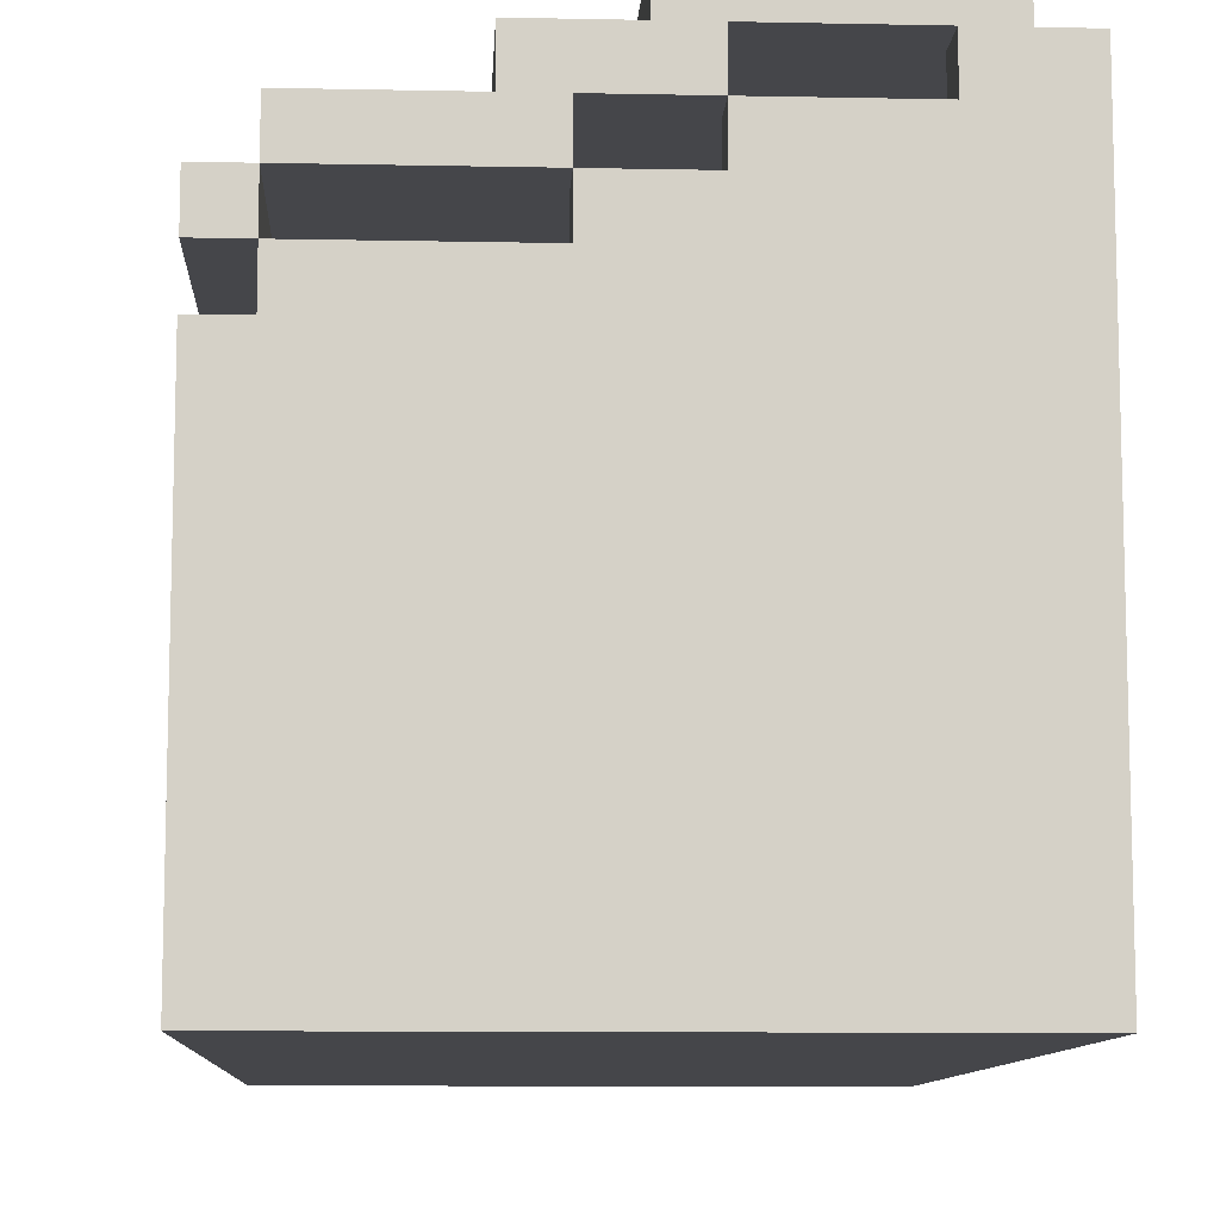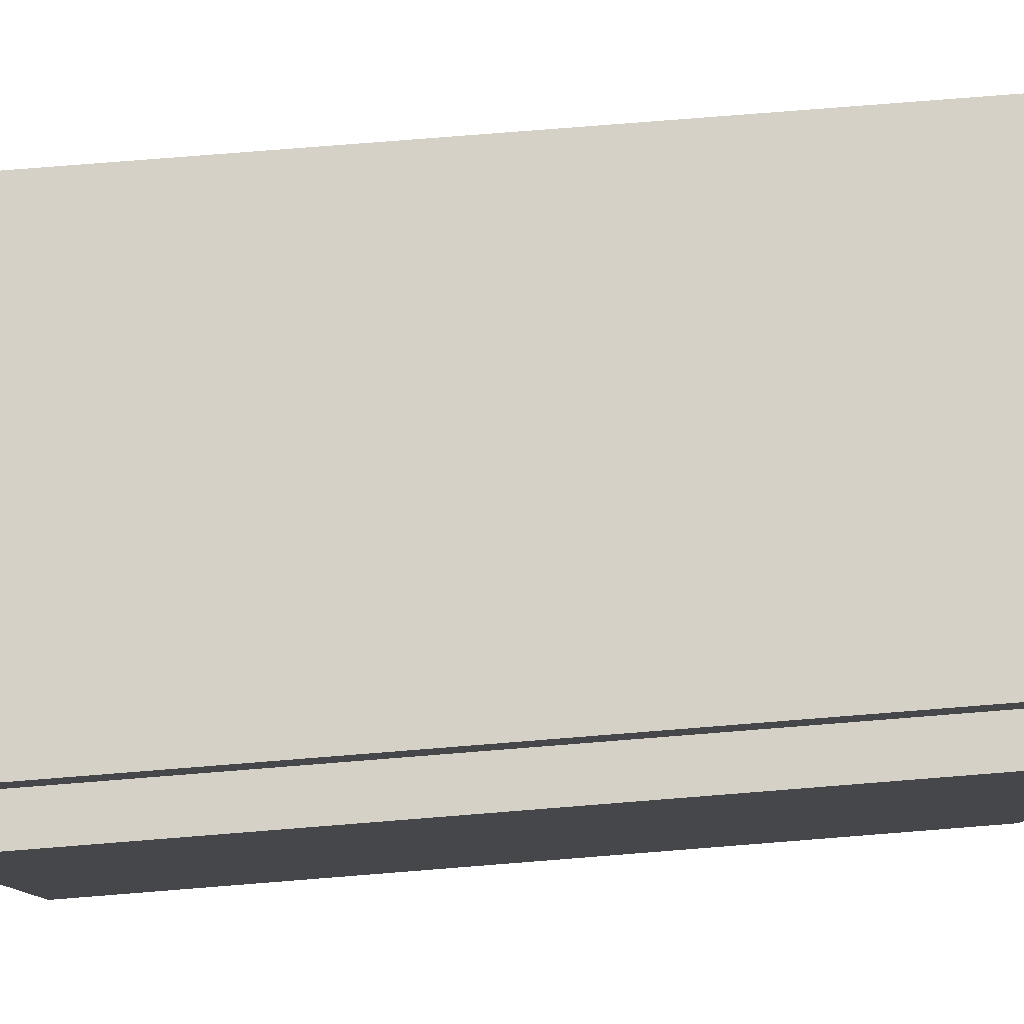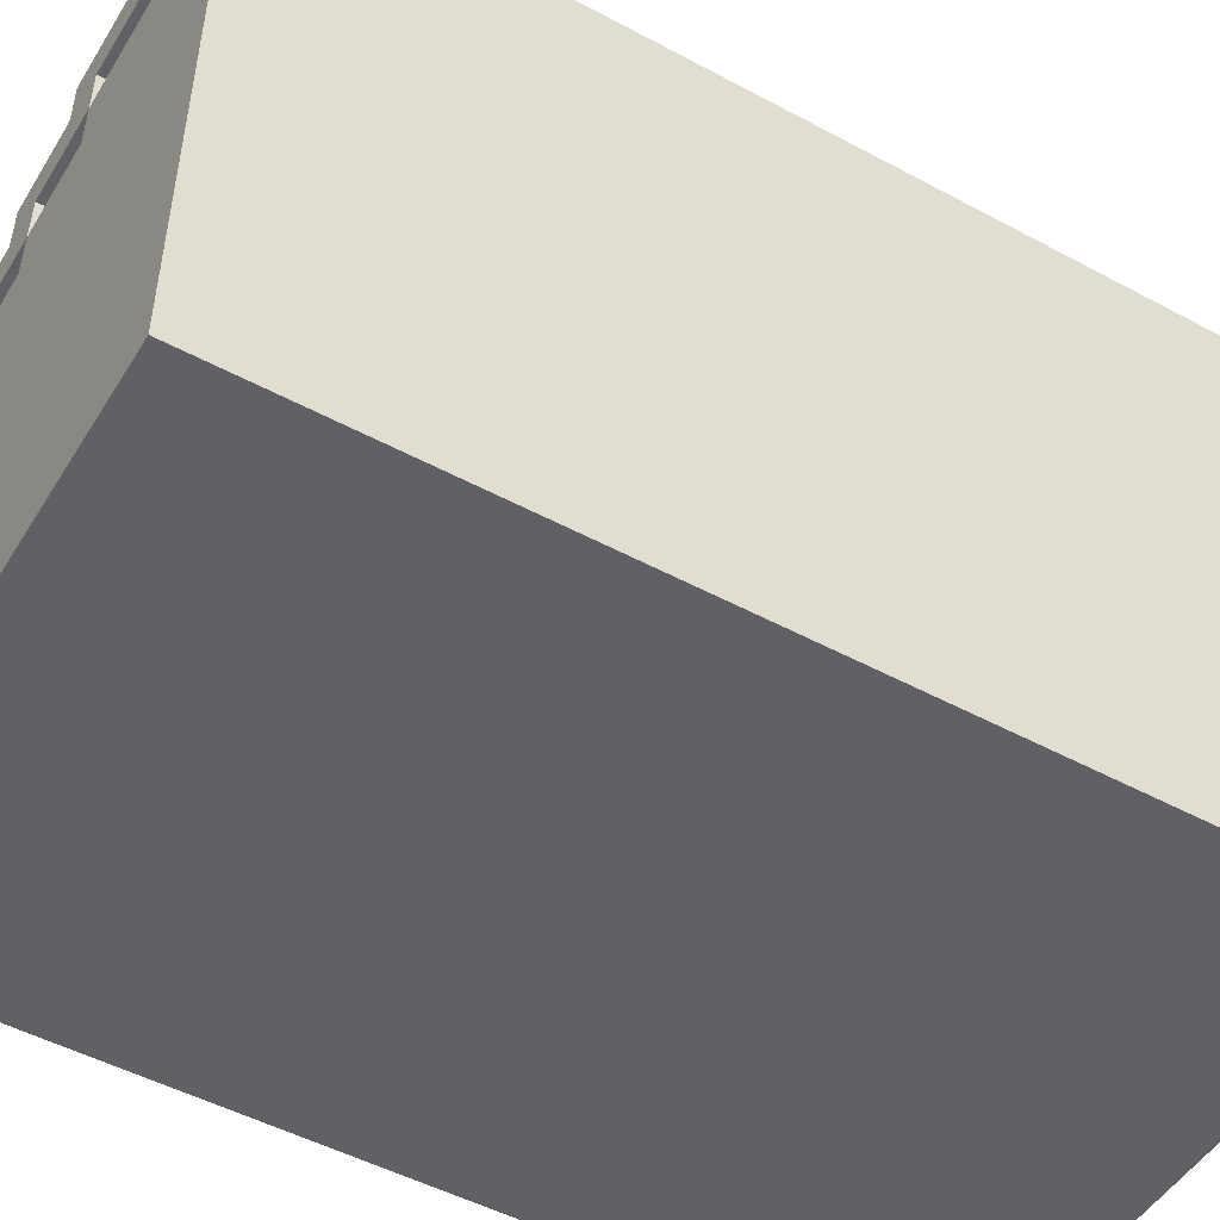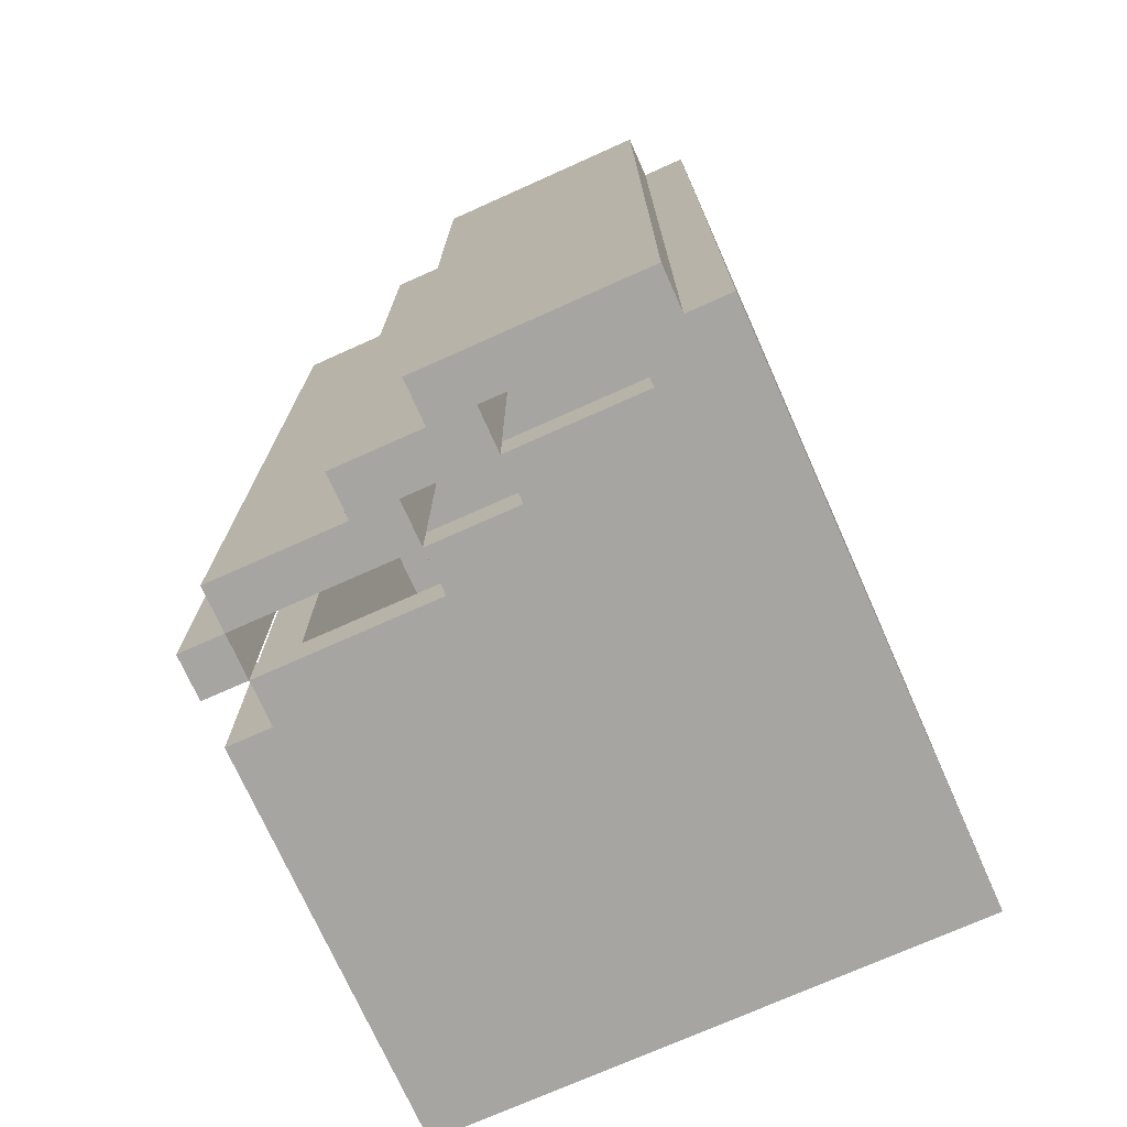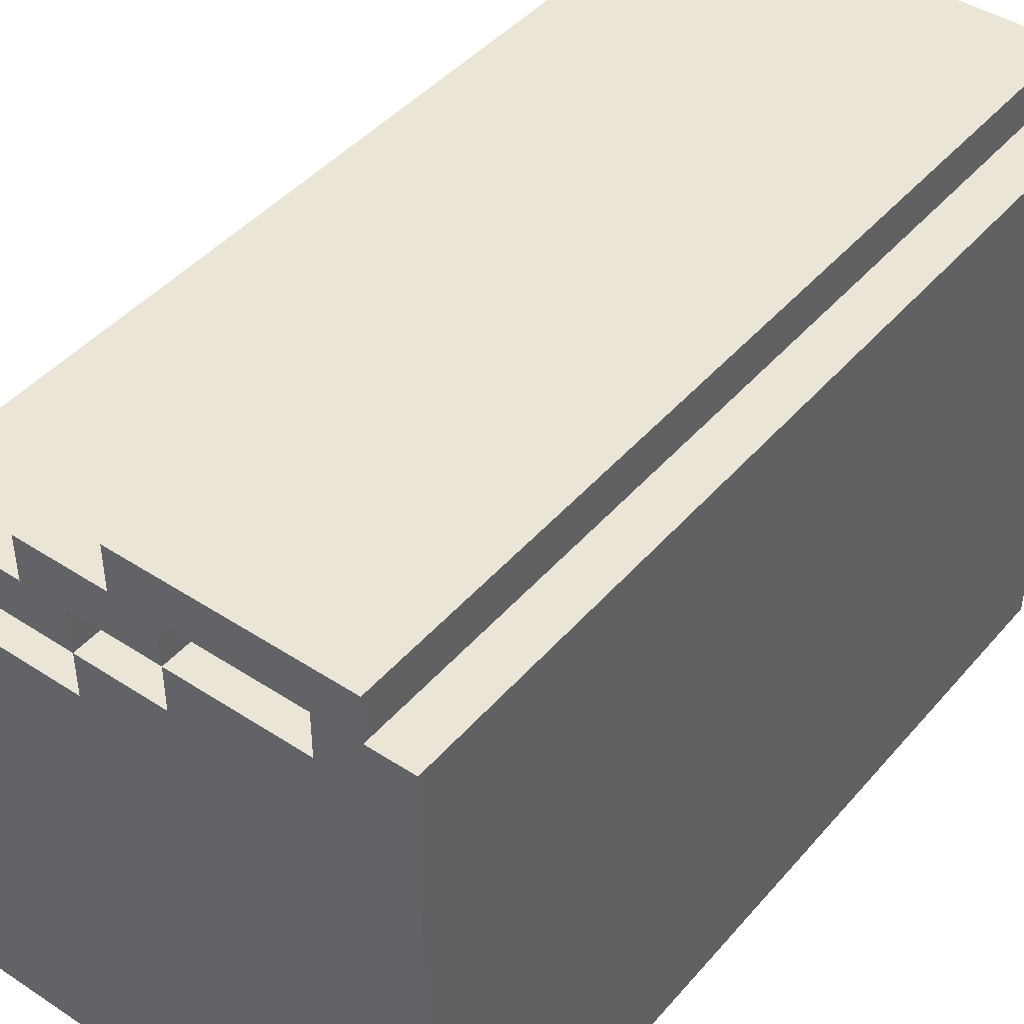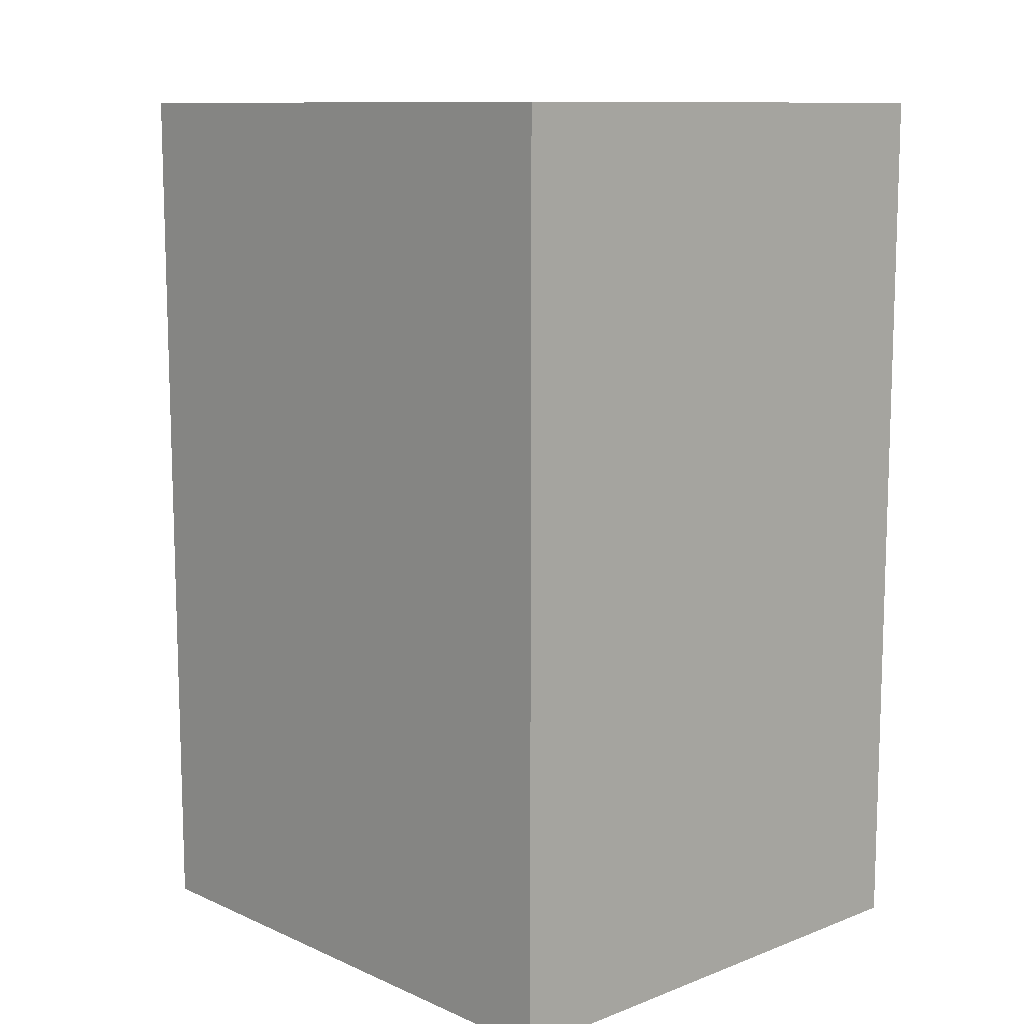
<metadata>
{"format":"obj","ext":"obj","renderer":"f3d","projection":"perspective","resolution":1024,"background":"white","views":[{"elev":-9.9,"azim":177.0,"up":"+Y"},{"elev":79.3,"azim":-94.5,"up":"+Y"},{"elev":-49.7,"azim":-120.7,"up":"+Y"},{"elev":-73.6,"azim":-155.9,"up":"+Z"},{"elev":44.0,"azim":-142.5,"up":"+Y"},{"elev":10.8,"azim":-43.0,"up":"+Z"}]}
</metadata>
<code>
v -6 0 10
v -6 0 -10
v -6 3 10
v -6 3 -10
v -6 4 10
v -6 4 -10
v -6 13 10
v -6 13 -10
v -5 13 10
v -5 13 -10
v -5 14 10
v -5 14 -10
v -1 12 10
v -1 12 9
v -1 12 -9
v -1 12 -10
v -1 13 10
v -1 13 -10
v 1 11 10
v 1 11 9
v 1 11 -9
v 1 11 -10
v 1 12 10
v 1 12 -10
v 5 1 9
v 5 1 -9
v 5 3 9
v 5 3 -9
v 5 4 9
v 5 4 -9
v 5 5 3
v 5 5 -2
v 5 6 -3
v 5 6 -8
v 5 8 3
v 5 8 -2
v 5 8 -3
v 5 8 -8
v 5 9 9
v 5 9 -9
v 5 10 10
v 5 10 9
v 5 10 -9
v 5 10 -10
v 5 11 10
v 5 11 -10
v -5 1 9
v -5 1 -9
v -5 3 9
v -5 3 -9
v -5 4 9
v -5 4 -9
v -5 12 9
v -5 12 -9
v -5 13 9
v -5 13 -9
v -4 12 10
v -4 12 9
v -4 12 -9
v -4 12 -10
v -4 13 10
v -4 13 9
v -4 13 -9
v -4 13 -10
v -1 11 10
v -1 11 9
v -1 11 -9
v -1 11 -10
v -1 12 10
v -1 12 9
v -1 12 -9
v -1 12 -10
v 0 13 10
v 0 13 -10
v 0 14 10
v 0 14 -10
v 1 10 10
v 1 10 9
v 1 10 -9
v 1 10 -10
v 1 11 10
v 1 11 9
v 1 11 -9
v 1 11 -10
v 2 12 10
v 2 12 -10
v 2 13 10
v 2 13 -10
v 5 9 10
v 5 9 9
v 5 9 -9
v 5 9 -10
v 5 10 10
v 5 10 9
v 5 10 -9
v 5 10 -10
v 5 11 10
v 5 11 -10
v 5 12 10
v 5 12 -10
v 6 0 10
v 6 0 -10
v 6 3 10
v 6 3 -10
v 6 4 10
v 6 4 -10
v 6 5 3
v 6 5 -2
v 6 6 -3
v 6 6 -8
v 6 8 3
v 6 8 -2
v 6 8 -3
v 6 8 -8
v 6 9 10
v 6 9 -10
v 6 10 10
v 6 10 -10
v 6 11 10
v 6 11 -10
v -6 0 10
v -6 3 10
v -6 4 10
v -6 13 10
v -5 12 10
v -5 13 10
v -5 14 10
v -4 12 10
v -4 13 10
v -1 11 10
v -1 12 10
v -1 13 10
v 0 13 10
v 0 14 10
v 1 10 10
v 1 11 10
v 1 12 10
v 2 12 10
v 2 13 10
v 5 9 10
v 5 10 10
v 5 11 10
v 5 12 10
v 6 0 10
v 6 3 10
v 6 4 10
v 6 9 10
v 6 10 10
v 6 11 10
v -5 1 -9
v -5 3 -9
v -5 4 -9
v -5 12 -9
v -5 13 -9
v -4 12 -9
v -4 13 -9
v -1 11 -9
v -1 12 -9
v 1 10 -9
v 1 11 -9
v 5 1 -9
v 5 3 -9
v 5 4 -9
v 5 9 -9
v 5 10 -9
v -5 1 9
v -5 3 9
v -5 4 9
v -5 12 9
v -5 13 9
v -4 12 9
v -4 13 9
v -1 11 9
v -1 12 9
v 1 10 9
v 1 11 9
v 5 1 9
v 5 3 9
v 5 4 9
v 5 9 9
v 5 10 9
v -6 0 -10
v -6 3 -10
v -6 4 -10
v -6 13 -10
v -5 12 -10
v -5 13 -10
v -5 14 -10
v -4 12 -10
v -4 13 -10
v -1 11 -10
v -1 12 -10
v -1 13 -10
v 0 13 -10
v 0 14 -10
v 1 10 -10
v 1 11 -10
v 1 12 -10
v 2 12 -10
v 2 13 -10
v 5 9 -10
v 5 10 -10
v 5 11 -10
v 5 12 -10
v 6 0 -10
v 6 3 -10
v 6 4 -10
v 6 9 -10
v 6 10 -10
v 6 11 -10
v -6 0 10
v 6 0 10
v -6 0 -10
v 6 0 -10
v 5 10 10
v 6 10 10
v 5 10 9
v 5 10 -9
v 5 10 -10
v 6 10 -10
v 1 11 10
v 5 11 10
v 1 11 9
v 1 11 -9
v 1 11 -10
v 5 11 -10
v -1 12 10
v 1 12 10
v -1 12 9
v -1 12 -9
v -1 12 -10
v 1 12 -10
v -4 13 10
v -1 13 10
v -5 13 9
v -4 13 9
v -5 13 -9
v -4 13 -9
v -4 13 -10
v -1 13 -10
v -5 1 9
v 5 1 9
v -5 1 -9
v 5 1 -9
v 5 9 10
v 6 9 10
v 5 9 9
v 5 9 -9
v 5 9 -10
v 6 9 -10
v 1 10 10
v 5 10 10
v 1 10 9
v 5 10 9
v 1 10 -9
v 5 10 -9
v 1 10 -10
v 5 10 -10
v -1 11 10
v 1 11 10
v 5 11 10
v 6 11 10
v -1 11 9
v 1 11 9
v -1 11 -9
v 1 11 -9
v -1 11 -10
v 1 11 -10
v 5 11 -10
v 6 11 -10
v -4 12 10
v -1 12 10
v 2 12 10
v 5 12 10
v -4 12 9
v -1 12 9
v -4 12 -9
v -1 12 -9
v -4 12 -10
v -1 12 -10
v 2 12 -10
v 5 12 -10
v -6 13 10
v -5 13 10
v 0 13 10
v 2 13 10
v -6 13 -10
v -5 13 -10
v 0 13 -10
v 2 13 -10
v -5 14 10
v 0 14 10
v -5 14 -10
v 0 14 -10
f 3 2 1
f 4 2 3
f 5 4 3
f 6 4 5
f 7 6 5
f 8 6 7
f 11 10 9
f 12 10 11
f 17 14 13
f 17 16 15
f 17 15 14
f 18 16 17
f 23 20 19
f 23 22 21
f 23 21 20
f 24 22 23
f 27 26 25
f 28 26 27
f 29 28 27
f 30 28 29
f 31 30 29
f 32 30 31
f 33 30 32
f 34 30 33
f 35 31 29
f 35 32 31
f 36 33 32
f 36 32 35
f 37 34 33
f 37 33 36
f 38 30 34
f 38 34 37
f 39 37 36
f 39 36 35
f 39 38 37
f 39 35 29
f 40 30 38
f 40 38 39
f 45 43 42
f 45 44 43
f 45 42 41
f 46 44 45
f 47 48 49
f 49 48 50
f 49 50 51
f 51 50 52
f 51 52 53
f 53 52 54
f 53 54 55
f 55 54 56
f 57 58 61
f 61 58 62
f 59 60 63
f 63 60 64
f 65 66 69
f 69 66 70
f 67 68 71
f 71 68 72
f 73 74 75
f 75 74 76
f 77 78 81
f 81 78 82
f 79 80 83
f 83 80 84
f 85 86 87
f 87 86 88
f 89 90 93
f 93 90 94
f 91 92 95
f 95 92 96
f 97 98 99
f 99 98 100
f 101 102 103
f 103 102 104
f 103 104 105
f 105 104 106
f 105 106 107
f 107 106 108
f 108 106 109
f 109 106 110
f 105 107 111
f 107 108 111
f 108 109 112
f 111 108 112
f 109 110 113
f 112 109 113
f 110 106 114
f 113 110 114
f 112 113 115
f 111 112 115
f 113 114 115
f 105 111 115
f 114 106 116
f 115 114 116
f 117 118 119
f 119 118 120
f 125 124 123
f 126 124 125
f 128 125 123
f 128 127 126
f 128 126 125
f 129 127 128
f 130 128 123
f 131 128 130
f 132 127 129
f 133 132 131
f 133 127 132
f 134 127 133
f 135 130 123
f 136 130 135
f 137 133 131
f 138 137 136
f 138 133 137
f 139 133 138
f 140 135 123
f 141 135 140
f 142 138 136
f 143 138 142
f 144 122 121
f 145 123 122
f 145 122 144
f 146 140 123
f 146 123 145
f 147 140 146
f 148 142 141
f 149 142 148
f 155 153 152
f 155 154 153
f 156 154 155
f 157 155 152
f 158 155 157
f 159 157 152
f 160 157 159
f 161 151 150
f 162 152 151
f 162 151 161
f 163 159 152
f 163 152 162
f 164 159 163
f 165 159 164
f 168 169 171
f 169 170 171
f 171 170 172
f 168 171 173
f 173 171 174
f 168 173 175
f 175 173 176
f 166 167 177
f 167 168 178
f 177 167 178
f 168 175 179
f 178 168 179
f 179 175 180
f 180 175 181
f 184 185 186
f 186 185 187
f 184 186 189
f 187 188 189
f 186 187 189
f 189 188 190
f 184 189 191
f 191 189 192
f 190 188 193
f 192 193 194
f 193 188 194
f 194 188 195
f 184 191 196
f 196 191 197
f 192 194 198
f 197 198 199
f 198 194 199
f 199 194 200
f 184 196 201
f 201 196 202
f 197 199 203
f 203 199 204
f 182 183 205
f 183 184 206
f 205 183 206
f 184 201 207
f 206 184 207
f 207 201 208
f 202 203 209
f 209 203 210
f 213 212 211
f 214 212 213
f 217 216 215
f 218 216 217
f 219 216 218
f 220 216 219
f 223 222 221
f 224 222 223
f 225 222 224
f 226 222 225
f 229 228 227
f 230 228 229
f 231 228 230
f 232 228 231
f 236 234 233
f 237 236 235
f 238 234 236
f 238 236 237
f 239 234 238
f 240 234 239
f 241 242 243
f 243 242 244
f 245 246 247
f 247 246 248
f 248 246 249
f 249 246 250
f 251 252 253
f 253 252 254
f 255 256 257
f 257 256 258
f 259 260 263
f 263 260 264
f 265 266 267
f 267 266 268
f 261 262 269
f 269 262 270
f 271 272 275
f 275 272 276
f 277 278 279
f 279 278 280
f 273 274 281
f 281 274 282
f 283 284 287
f 287 284 288
f 285 286 289
f 289 286 290
f 291 292 293
f 293 292 294

</code>
